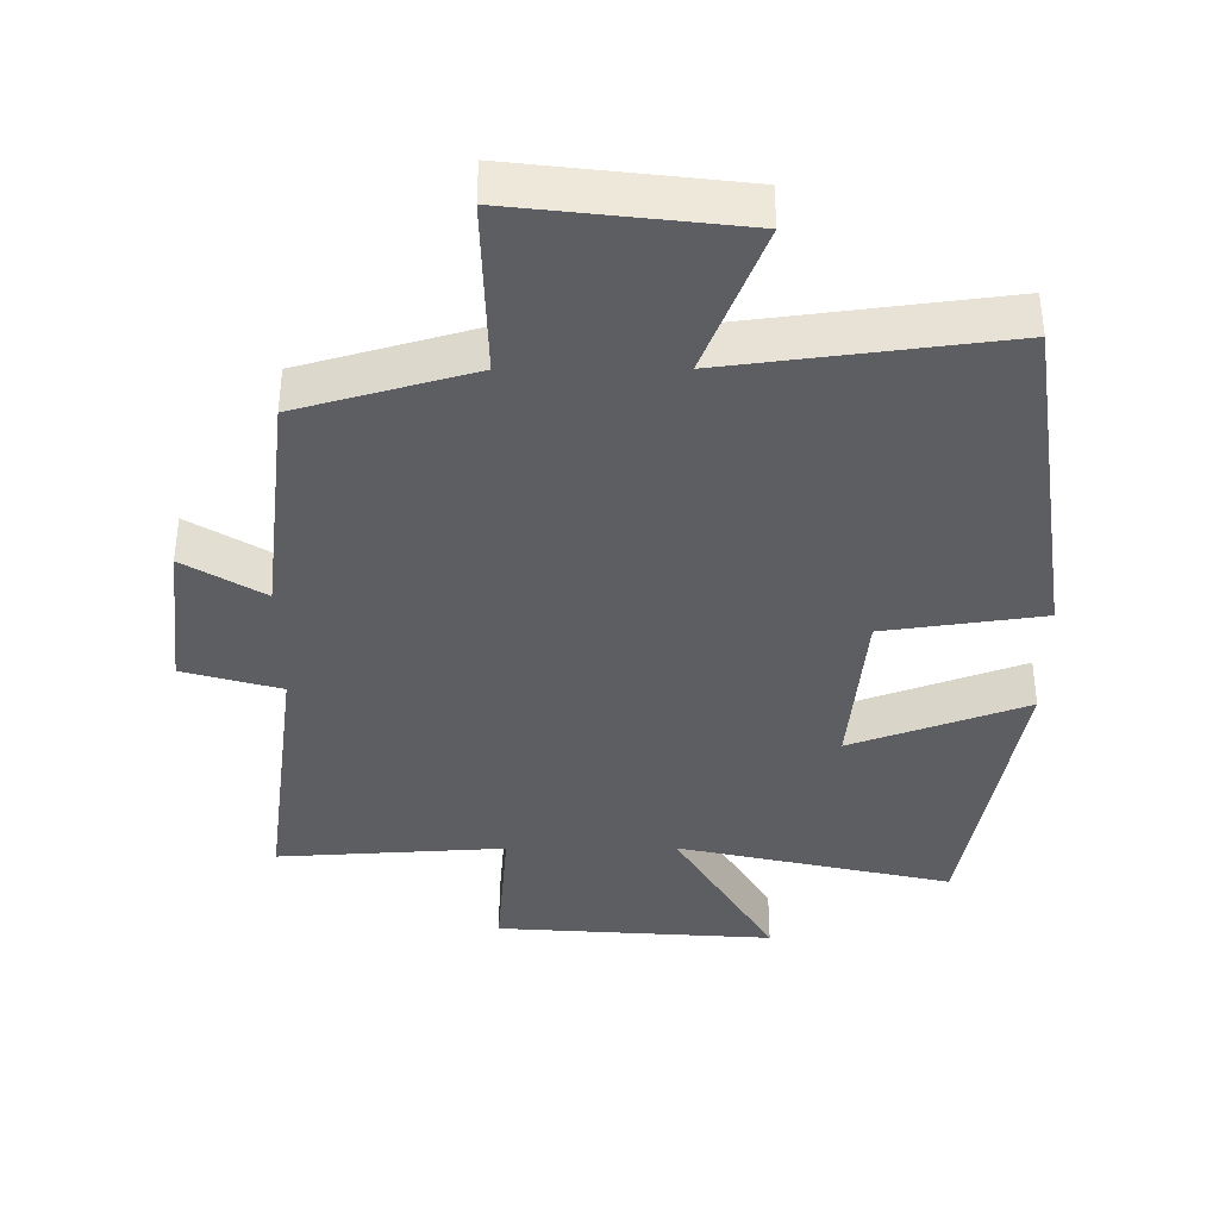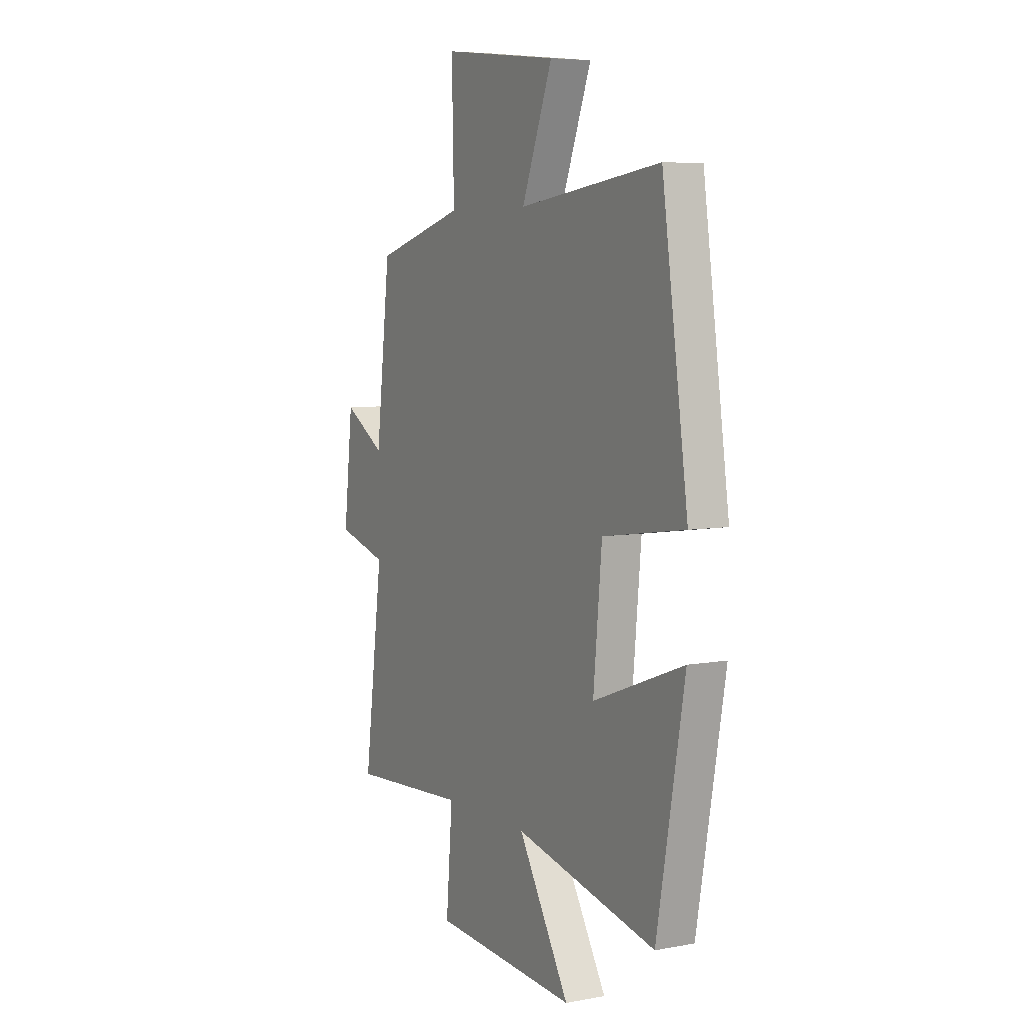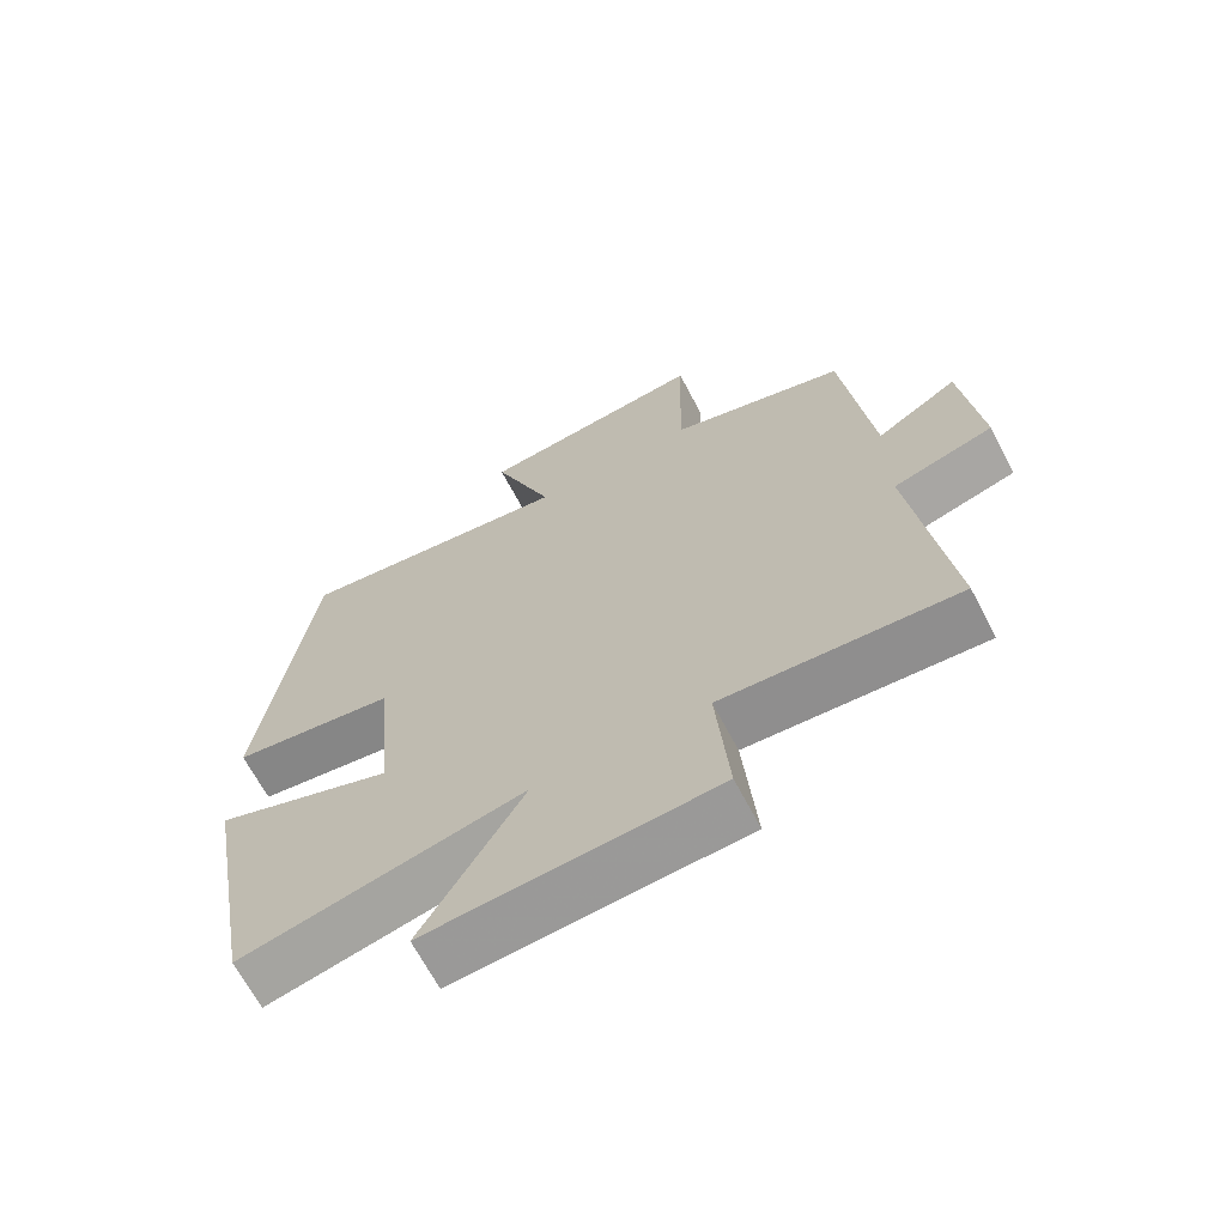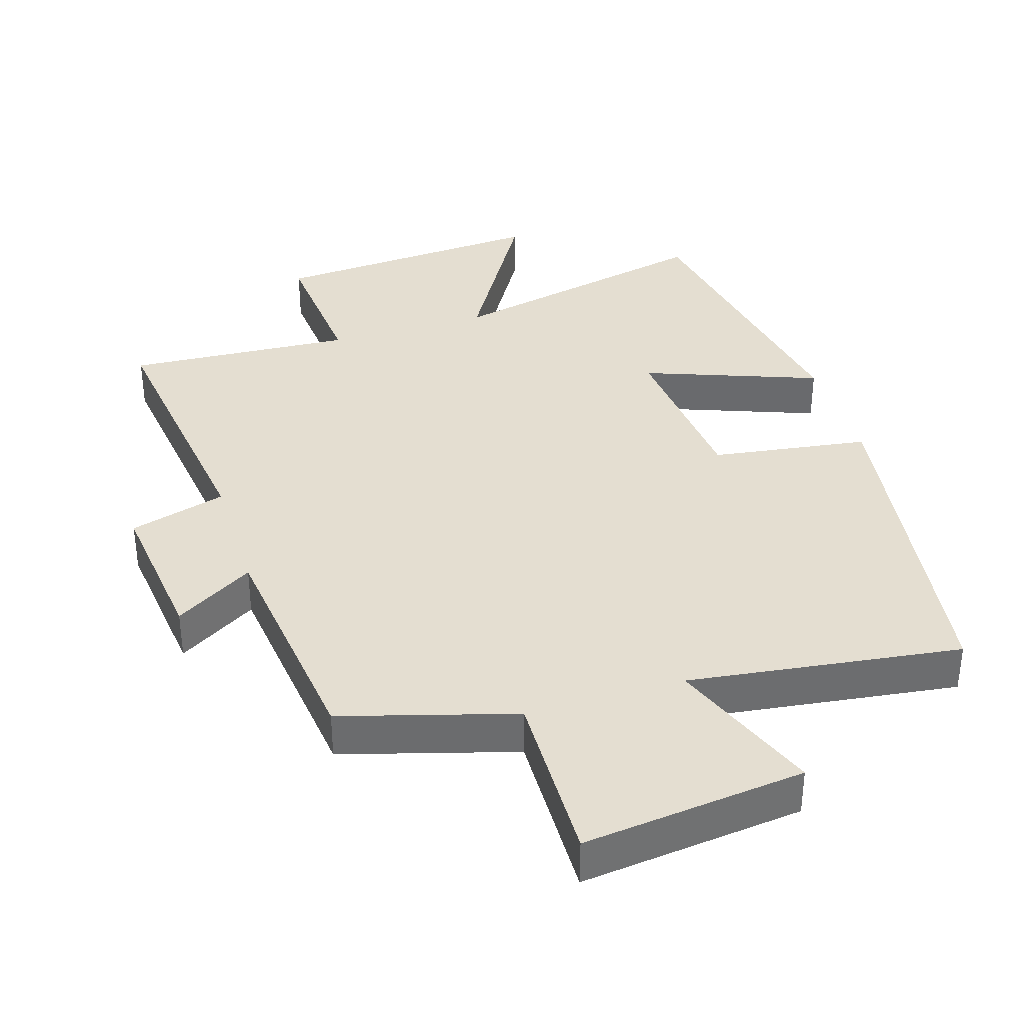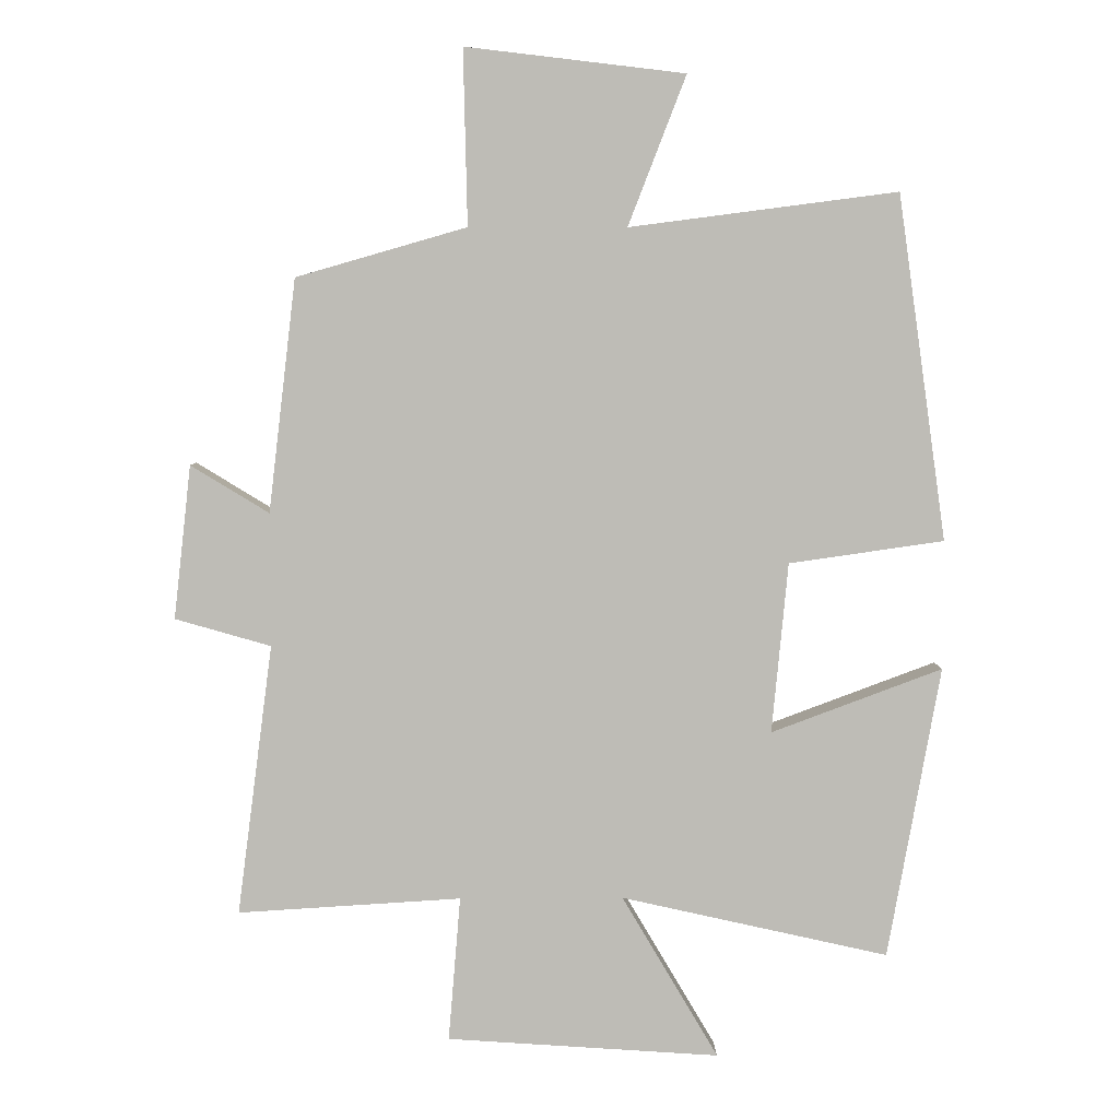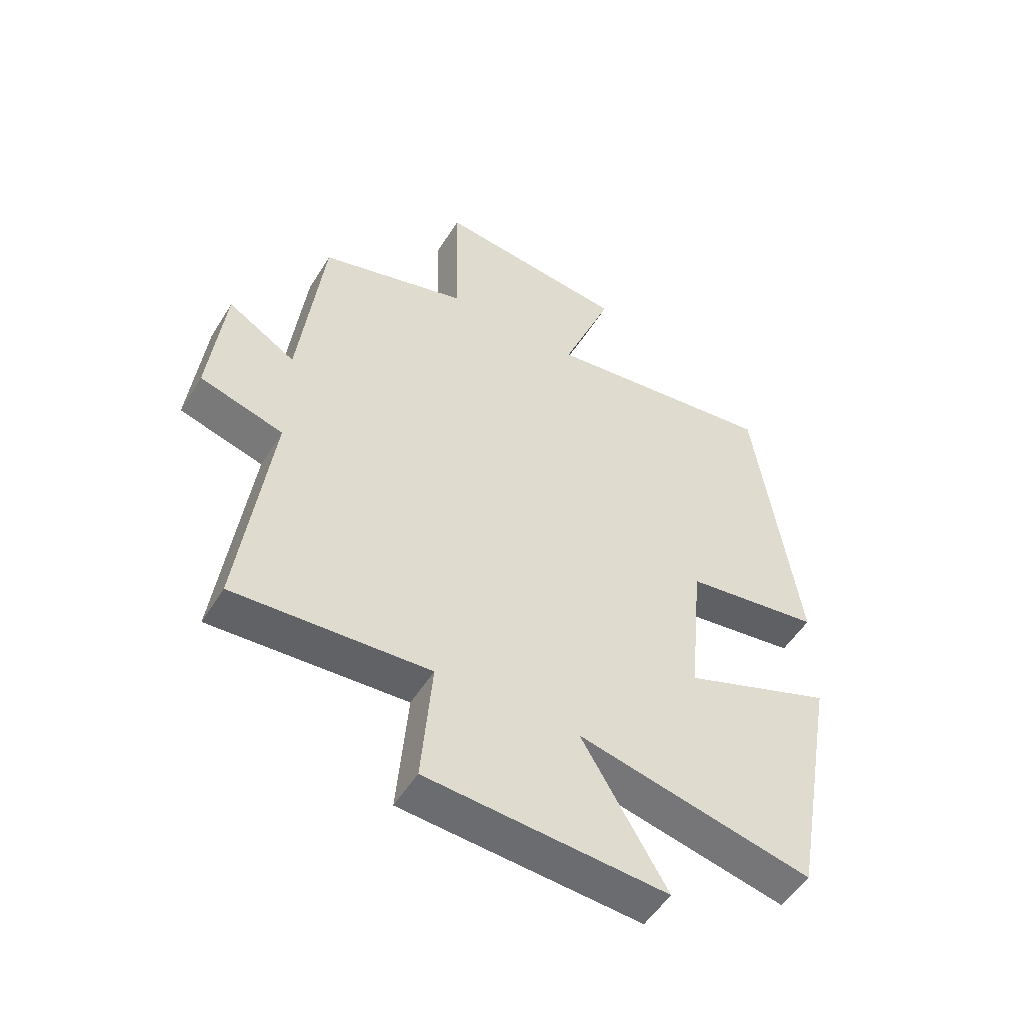
<metadata>
{"format":"obj","ext":"obj","renderer":"f3d","projection":"perspective","resolution":1024,"background":"white","views":[{"elev":-38.3,"azim":0.2,"up":"+Y"},{"elev":6.1,"azim":60.9,"up":"+Z"},{"elev":-67.0,"azim":-152.3,"up":"+Z"},{"elev":36.5,"azim":-17.2,"up":"+Y"},{"elev":5.6,"azim":-1.1,"up":"+Z"},{"elev":-52.1,"azim":-30.9,"up":"+Z"}]}
</metadata>
<code>
v -0.459 0.07 0.427
v -0.206 0.07 0.5
v -0.212 0.07 0.76
v 0.114 0.07 0.722
v 0.028 0.07 0.5
v 0.427 0.07 0.552
v 0.5 0.07 0.038
v 0.269 0.07 0.005
v 0.245 0.07 -0.249
v 0.5 0.07 -0.154
v 0.422 0.07 -0.59
v 0.023 0.07 -0.5
v 0.167 0.07 -0.744
v -0.239 0.07 -0.716
v -0.221 0.07 -0.5
v -0.553 0.07 -0.52
v -0.5 0.07 -0.117
v -0.642 0.07 -0.076
v -0.616 0.07 0.152
v -0.5 0.07 0.081
v -0.459 0 0.427
v -0.206 0 0.5
v -0.212 0 0.76
v 0.114 0 0.722
v 0.028 0 0.5
v 0.427 0 0.552
v 0.5 0 0.038
v 0.269 0 0.005
v 0.245 0 -0.249
v 0.5 0 -0.154
v 0.422 0 -0.59
v 0.023 0 -0.5
v 0.167 0 -0.744
v -0.239 0 -0.716
v -0.221 0 -0.5
v -0.553 0 -0.52
v -0.5 0 -0.117
v -0.642 0 -0.076
v -0.616 0 0.152
v -0.5 0 0.081
f 17 18 19 20
f 17 20 1 2
f 15 16 17 2
f 12 13 14 15
f 12 15 2
f 9 10 11 12
f 8 9 12 2
f 5 6 7 8
f 5 8 2 3
f 3 4 5
f 40 39 38 37
f 22 21 40 37
f 22 37 36 35
f 35 34 33 32
f 22 35 32
f 32 31 30 29
f 22 32 29 28
f 28 27 26 25
f 23 22 28 25
f 25 24 23
f 1 21 22 2
f 2 22 23 3
f 3 23 24 4
f 4 24 25 5
f 5 25 26 6
f 6 26 27 7
f 7 27 28 8
f 8 28 29 9
f 9 29 30 10
f 10 30 31 11
f 11 31 32 12
f 12 32 33 13
f 13 33 34 14
f 14 34 35 15
f 15 35 36 16
f 16 36 37 17
f 17 37 38 18
f 18 38 39 19
f 19 39 40 20
f 20 40 21 1

</code>
